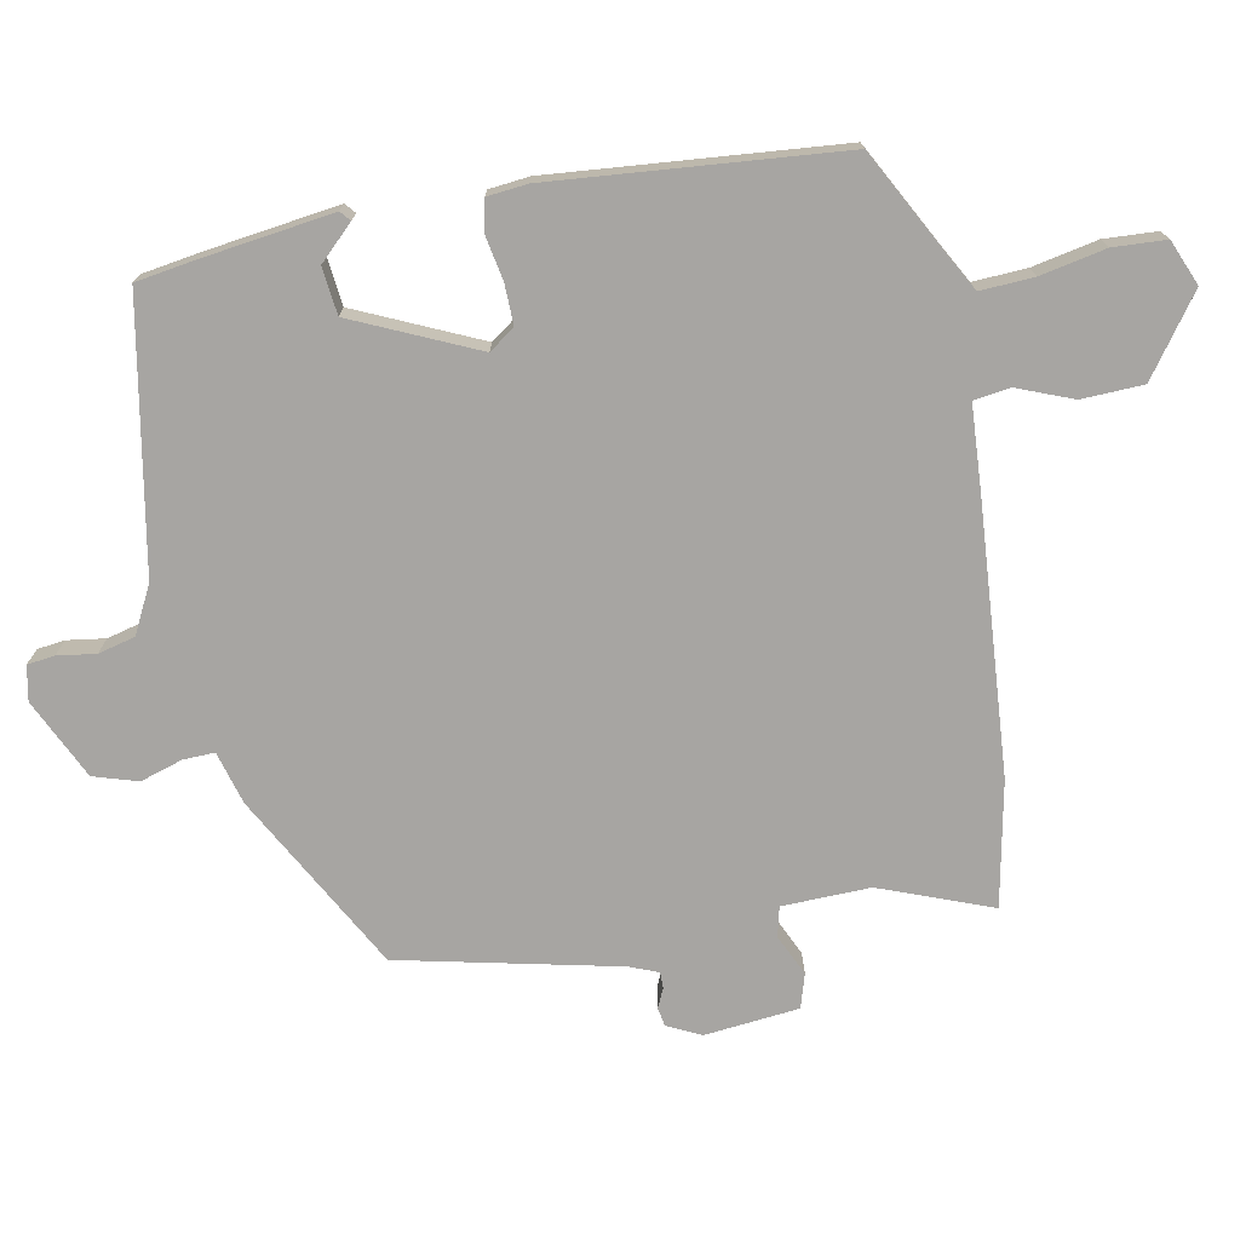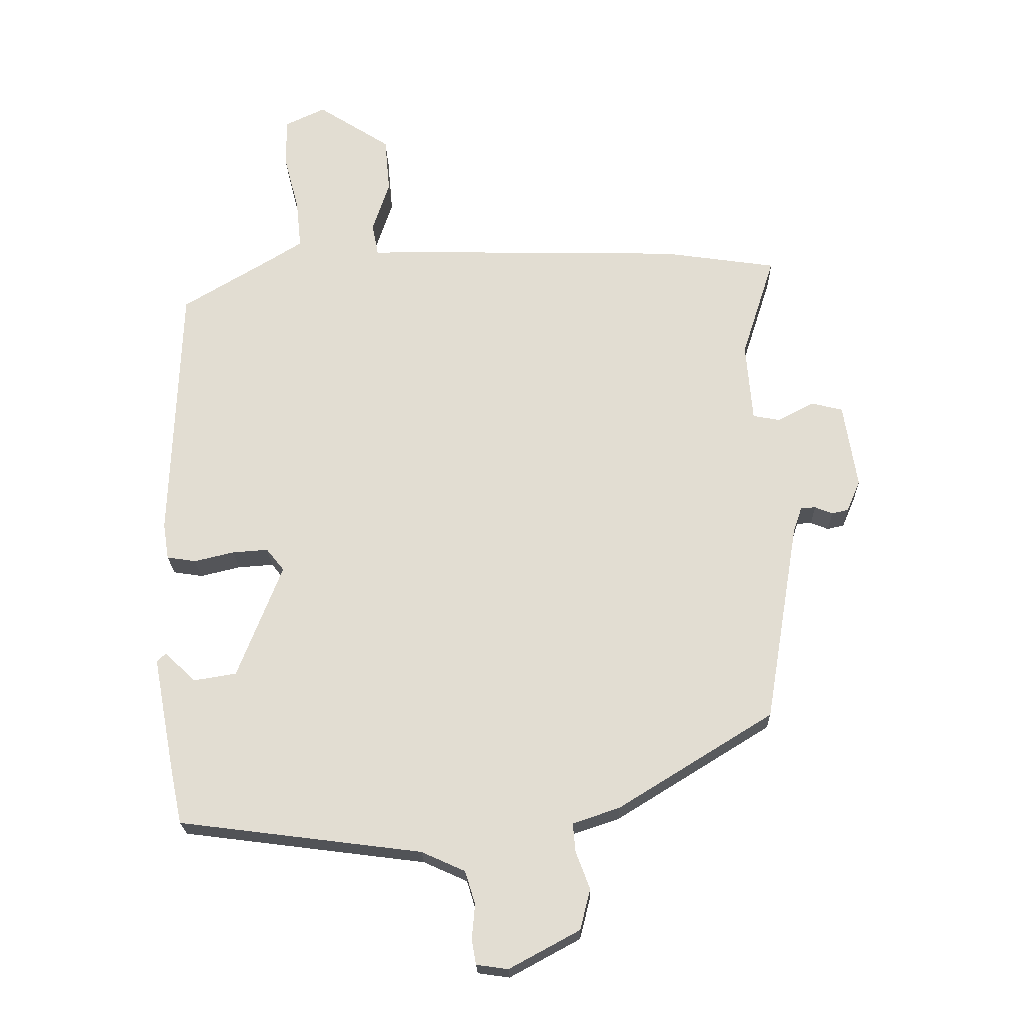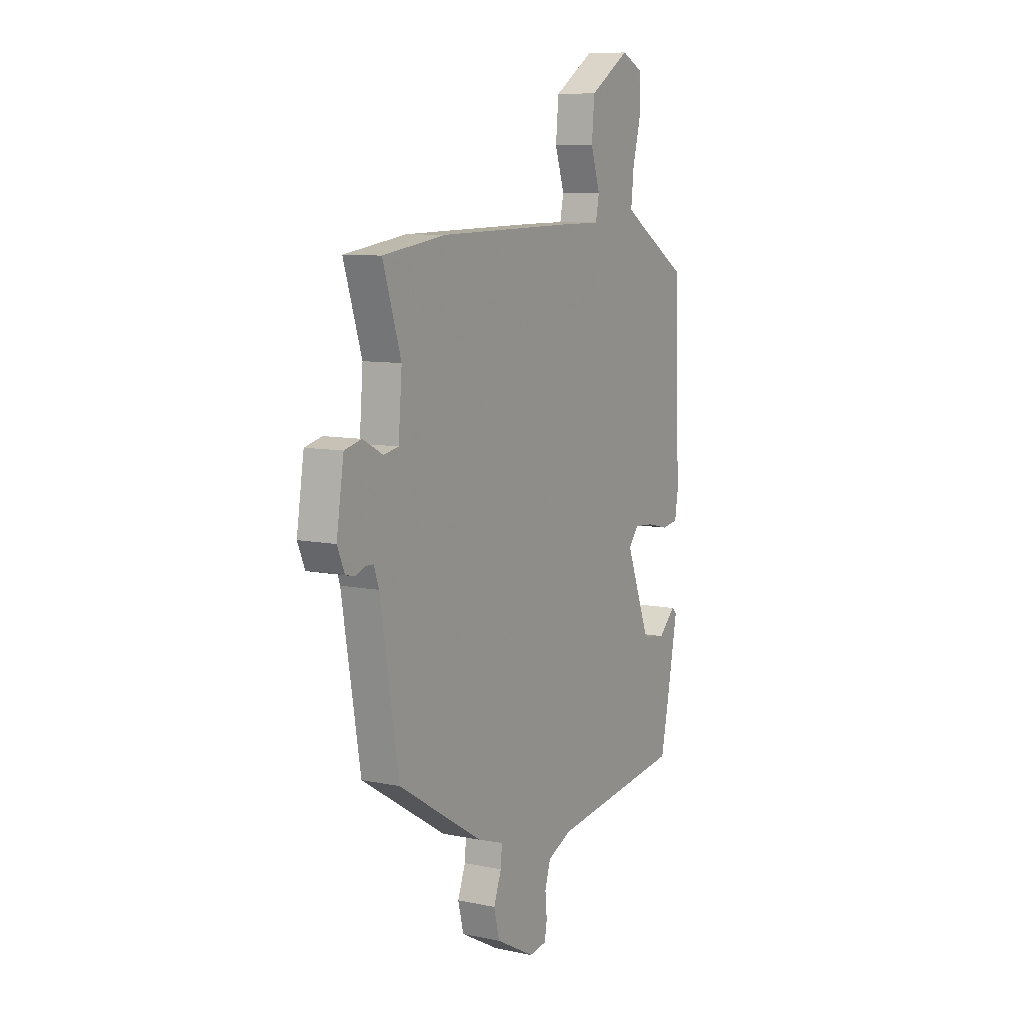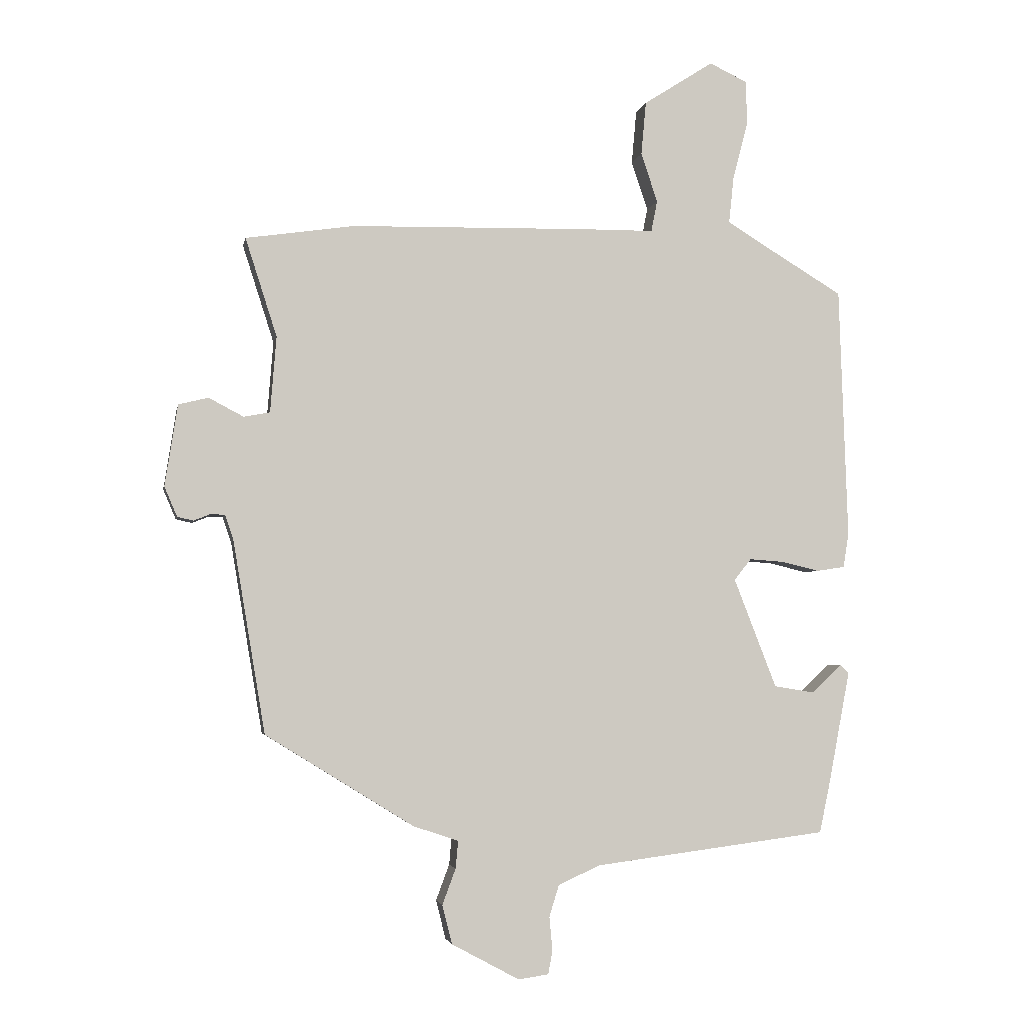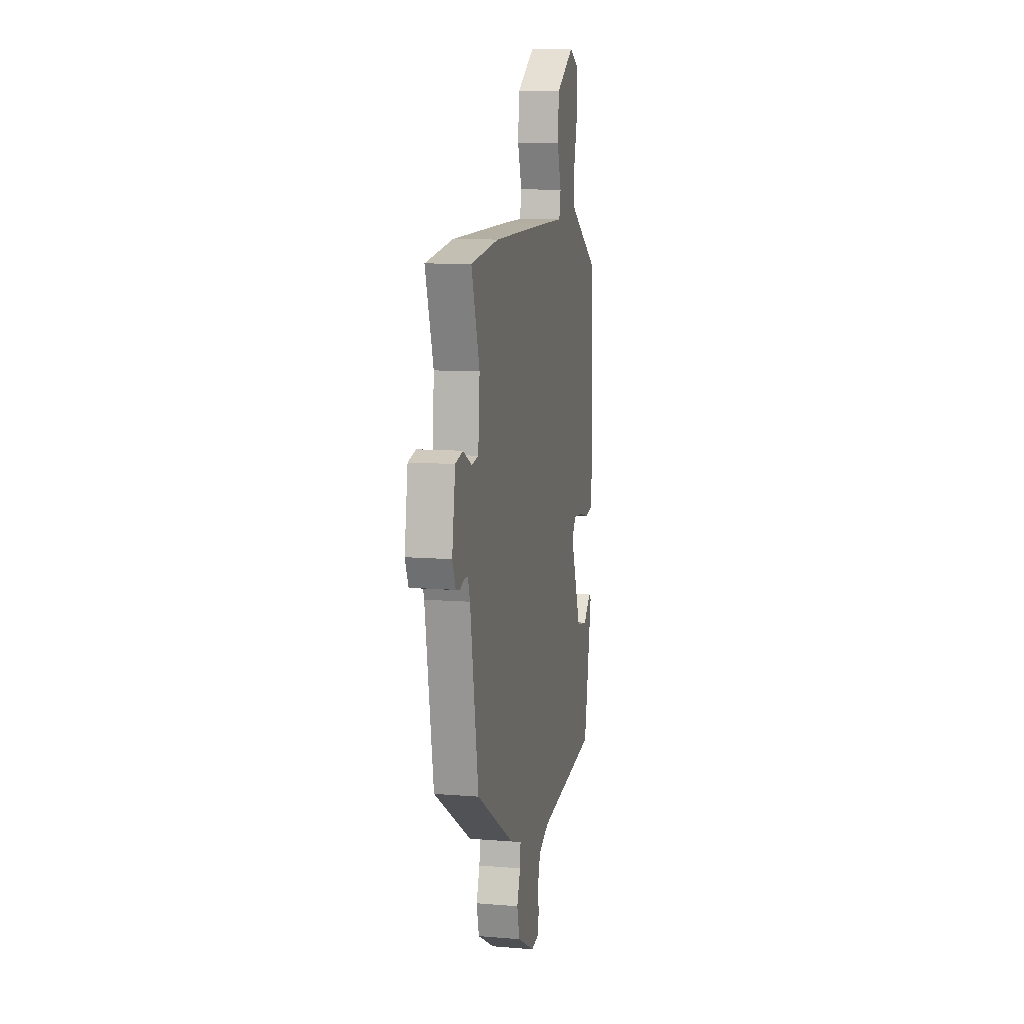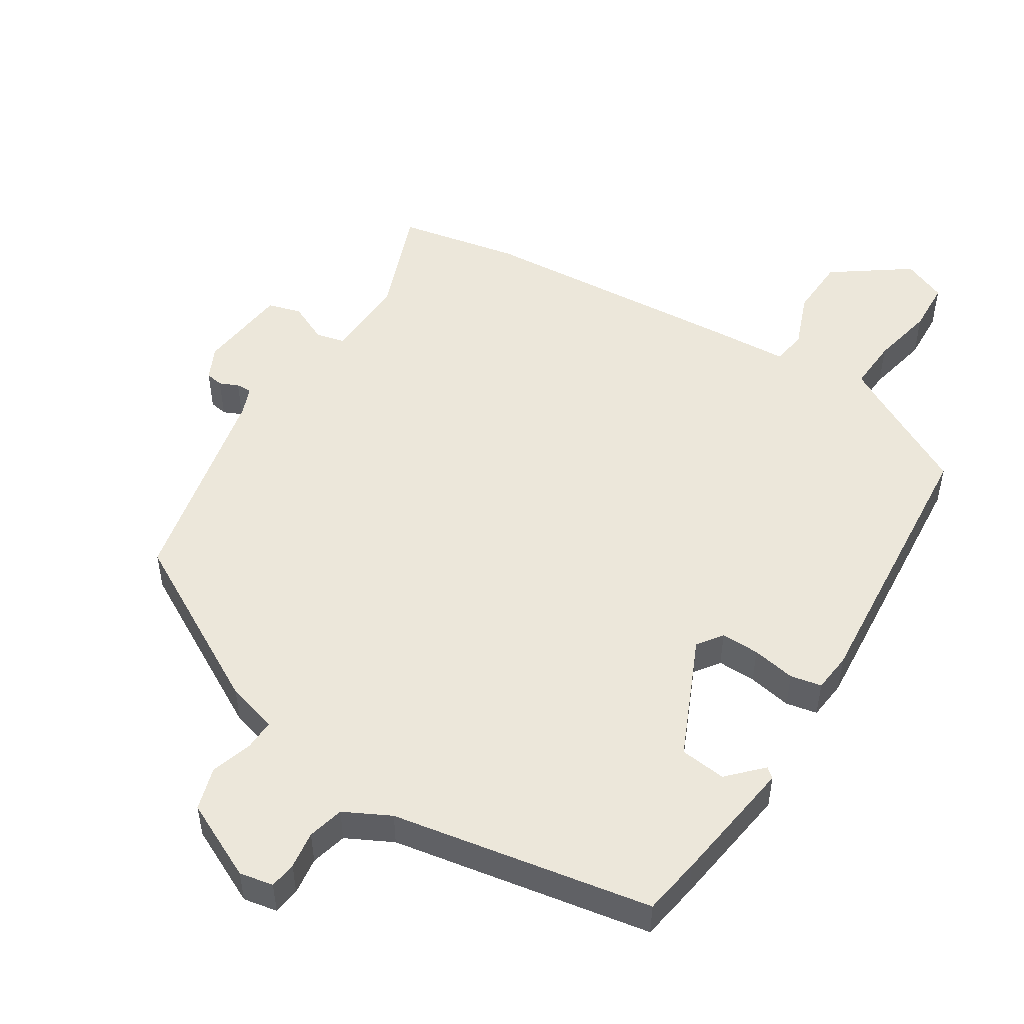
<metadata>
{"format":"obj","ext":"obj","renderer":"f3d","projection":"perspective","resolution":1024,"background":"white","views":[{"elev":-73.9,"azim":-82.2,"up":"+Y"},{"elev":-22.2,"azim":1.4,"up":"+Z"},{"elev":8.7,"azim":119.4,"up":"+Z"},{"elev":-3.5,"azim":169.6,"up":"+Z"},{"elev":10.0,"azim":101.9,"up":"+Z"},{"elev":50.4,"azim":-150.6,"up":"+Y"}]}
</metadata>
<code>
v 0.49 0.07 -0.317
v 0.246 0.07 -0.468
v 0.172 0.07 -0.493
v 0.176 0.07 -0.538
v 0.198 0.07 -0.597
v 0.182 0.07 -0.661
v 0.071 0.07 -0.721
v 0.021 0.07 -0.714
v 0.014 0.07 -0.675
v 0.019 0.07 -0.62
v 0.003 0.07 -0.568
v -0.066 0.07 -0.537
v -0.449 0.07 -0.488
v -0.467 0.07 -0.403
v -0.502 0.07 -0.219
v -0.488 0.07 -0.206
v -0.439 0.07 -0.252
v -0.372 0.07 -0.241
v -0.302 0.07 -0.061
v -0.33 0.07 -0.026
v -0.386 0.07 -0.03
v -0.449 0.07 -0.045
v -0.495 0.07 -0.038
v -0.504 0.07 0.019
v -0.49 0.07 0.433
v -0.344 0.07 0.521
v -0.296 0.07 0.551
v -0.304 0.07 0.627
v -0.328 0.07 0.719
v -0.328 0.07 0.795
v -0.265 0.07 0.825
v -0.15 0.07 0.751
v -0.142 0.07 0.663
v -0.169 0.07 0.582
v -0.159 0.07 0.531
v -0.04 0.07 0.53
v 0.348 0.07 0.522
v 0.527 0.07 0.496
v 0.475 0.07 0.334
v 0.485 0.07 0.209
v 0.528 0.07 0.201
v 0.585 0.07 0.231
v 0.634 0.07 0.219
v 0.655 0.07 0.085
v 0.634 0.07 0.036
v 0.608 0.07 0.03
v 0.58 0.07 0.041
v 0.557 0.07 0.04
v 0.543 0.07 -0.001
v 0.49 0 -0.317
v 0.246 0 -0.468
v 0.172 0 -0.493
v 0.176 0 -0.538
v 0.198 0 -0.597
v 0.182 0 -0.661
v 0.071 0 -0.721
v 0.021 0 -0.714
v 0.014 0 -0.675
v 0.019 0 -0.62
v 0.003 0 -0.568
v -0.066 0 -0.537
v -0.449 0 -0.488
v -0.467 0 -0.403
v -0.502 0 -0.219
v -0.488 0 -0.206
v -0.439 0 -0.252
v -0.372 0 -0.241
v -0.302 0 -0.061
v -0.33 0 -0.026
v -0.386 0 -0.03
v -0.449 0 -0.045
v -0.495 0 -0.038
v -0.504 0 0.019
v -0.49 0 0.433
v -0.344 0 0.521
v -0.296 0 0.551
v -0.304 0 0.627
v -0.328 0 0.719
v -0.328 0 0.795
v -0.265 0 0.825
v -0.15 0 0.751
v -0.142 0 0.663
v -0.169 0 0.582
v -0.159 0 0.531
v -0.04 0 0.53
v 0.348 0 0.522
v 0.527 0 0.496
v 0.475 0 0.334
v 0.485 0 0.209
v 0.528 0 0.201
v 0.585 0 0.231
v 0.634 0 0.219
v 0.655 0 0.085
v 0.634 0 0.036
v 0.608 0 0.03
v 0.58 0 0.041
v 0.557 0 0.04
v 0.543 0 -0.001
f 45 46 47
f 44 45 47
f 43 44 47
f 42 43 47
f 41 42 47
f 40 41 47 48
f 37 38 39
f 36 37 39
f 35 36 39
f 35 39 40
f 32 33 34
f 31 32 34
f 30 31 34
f 29 30 34
f 28 29 34
f 27 28 34 35
f 40 48 49
f 35 40 49
f 27 35 49
f 26 27 49
f 24 25 26
f 23 24 26
f 22 23 26
f 21 22 26
f 15 16 17
f 14 15 17
f 13 14 17
f 12 13 17 18
f 11 12 18 19
f 8 9 10
f 7 8 10
f 6 7 10
f 5 6 10
f 4 5 10
f 3 4 10 11
f 1 2 3
f 49 1 3
f 26 49 3
f 20 21 26
f 19 20 26 3
f 3 11 19
f 96 95 94
f 96 94 93
f 96 93 92
f 96 92 91
f 96 91 90
f 97 96 90 89
f 88 87 86
f 88 86 85
f 88 85 84
f 89 88 84
f 83 82 81
f 83 81 80
f 83 80 79
f 83 79 78
f 83 78 77
f 84 83 77 76
f 98 97 89
f 98 89 84
f 98 84 76
f 98 76 75
f 75 74 73
f 75 73 72
f 75 72 71
f 75 71 70
f 66 65 64
f 66 64 63
f 66 63 62
f 67 66 62 61
f 68 67 61 60
f 59 58 57
f 59 57 56
f 59 56 55
f 59 55 54
f 59 54 53
f 60 59 53 52
f 52 51 50
f 52 50 98
f 52 98 75
f 75 70 69
f 52 75 69 68
f 68 60 52
f 1 50 51 2
f 2 51 52 3
f 3 52 53 4
f 4 53 54 5
f 5 54 55 6
f 6 55 56 7
f 7 56 57 8
f 8 57 58 9
f 9 58 59 10
f 10 59 60 11
f 11 60 61 12
f 12 61 62 13
f 13 62 63 14
f 14 63 64 15
f 15 64 65 16
f 16 65 66 17
f 17 66 67 18
f 18 67 68 19
f 19 68 69 20
f 20 69 70 21
f 21 70 71 22
f 22 71 72 23
f 23 72 73 24
f 24 73 74 25
f 25 74 75 26
f 26 75 76 27
f 27 76 77 28
f 28 77 78 29
f 29 78 79 30
f 30 79 80 31
f 31 80 81 32
f 32 81 82 33
f 33 82 83 34
f 34 83 84 35
f 35 84 85 36
f 36 85 86 37
f 37 86 87 38
f 38 87 88 39
f 39 88 89 40
f 40 89 90 41
f 41 90 91 42
f 42 91 92 43
f 43 92 93 44
f 44 93 94 45
f 45 94 95 46
f 46 95 96 47
f 47 96 97 48
f 48 97 98 49
f 49 98 50 1

</code>
